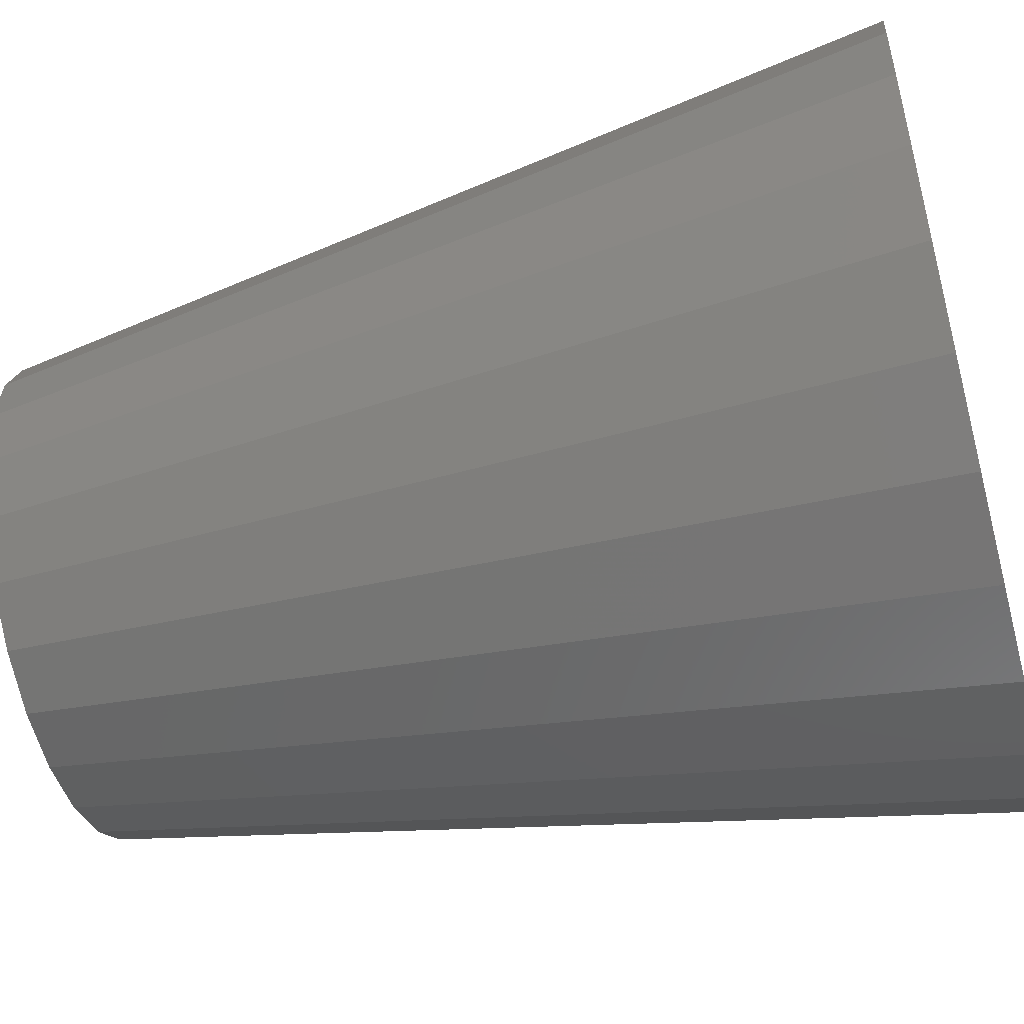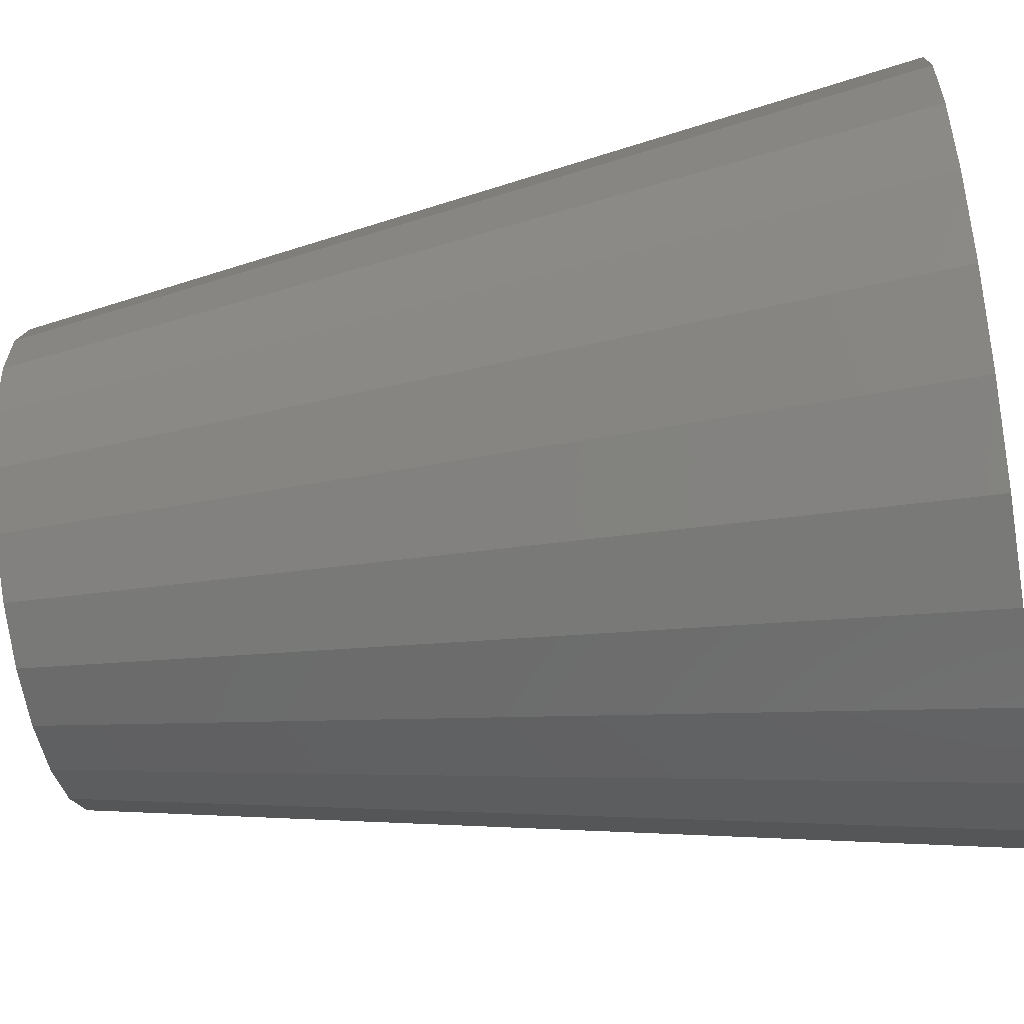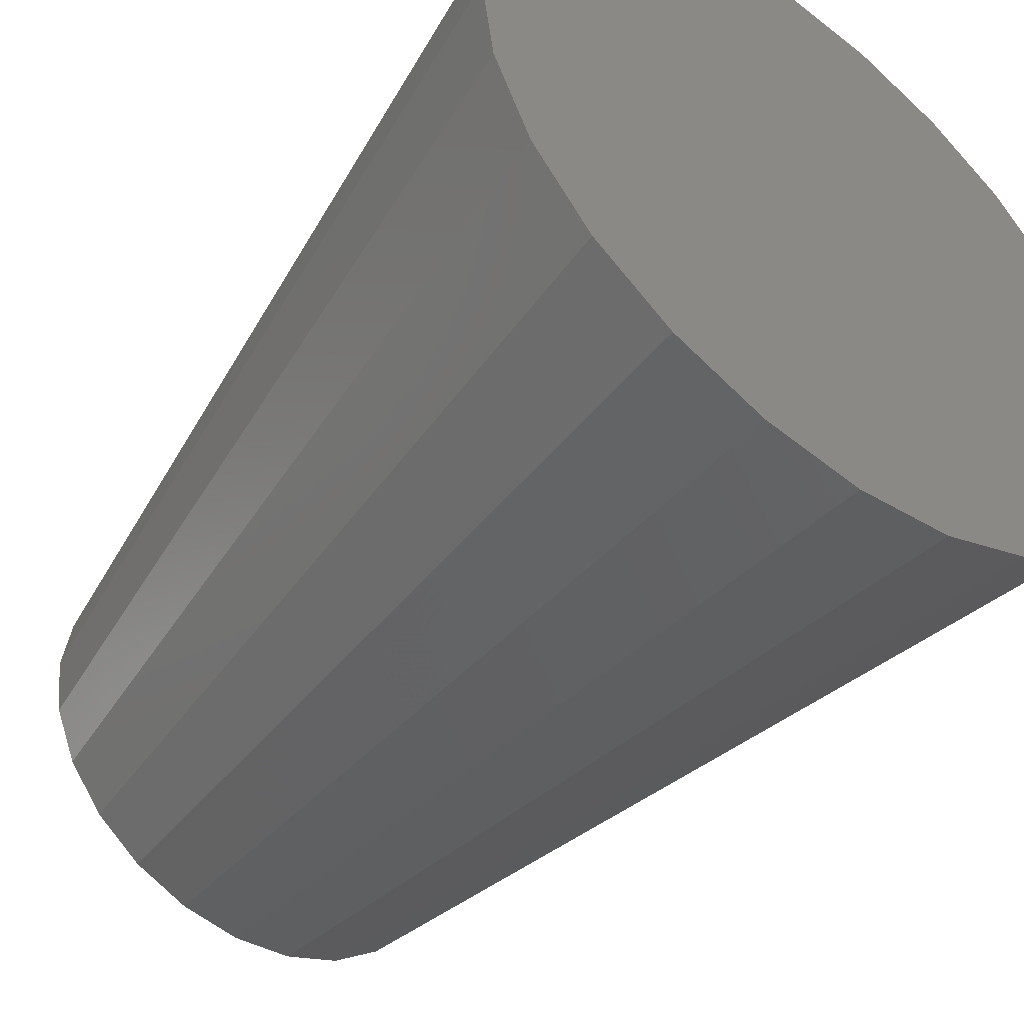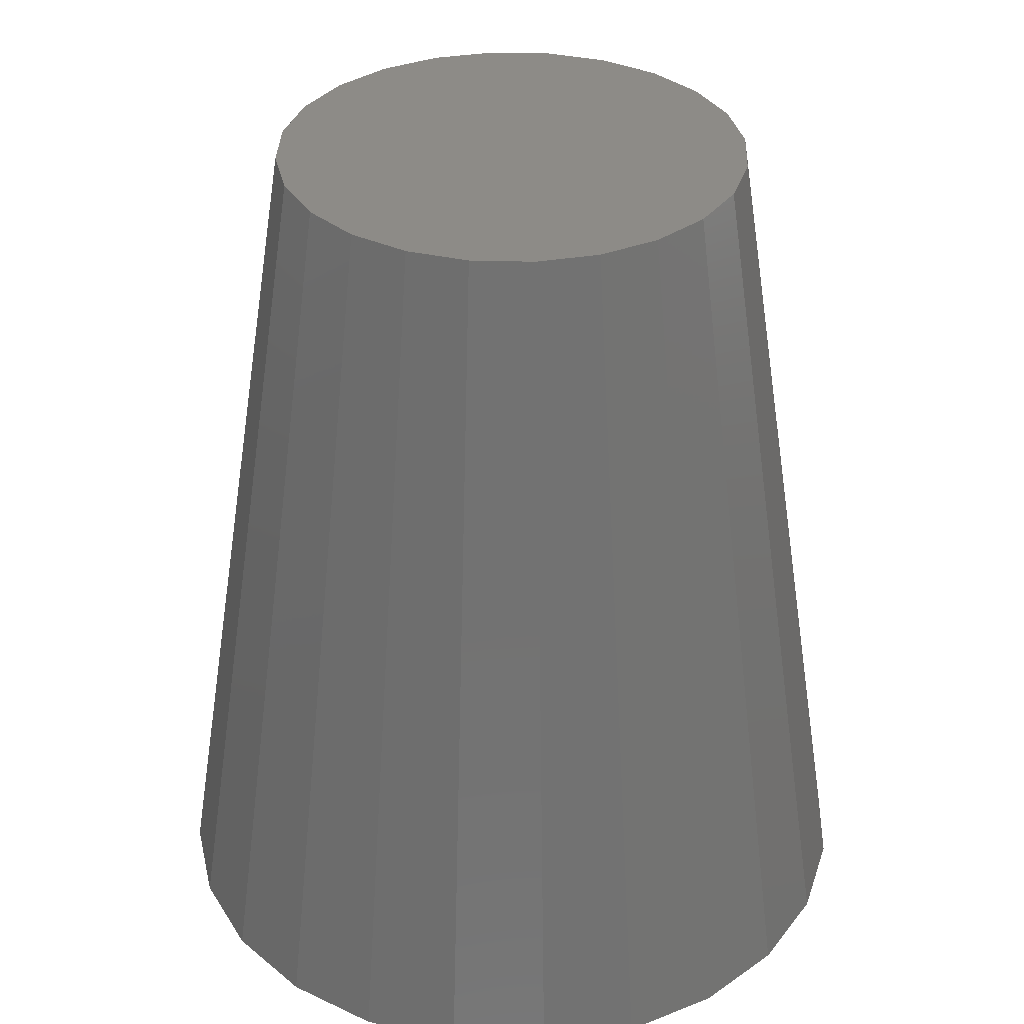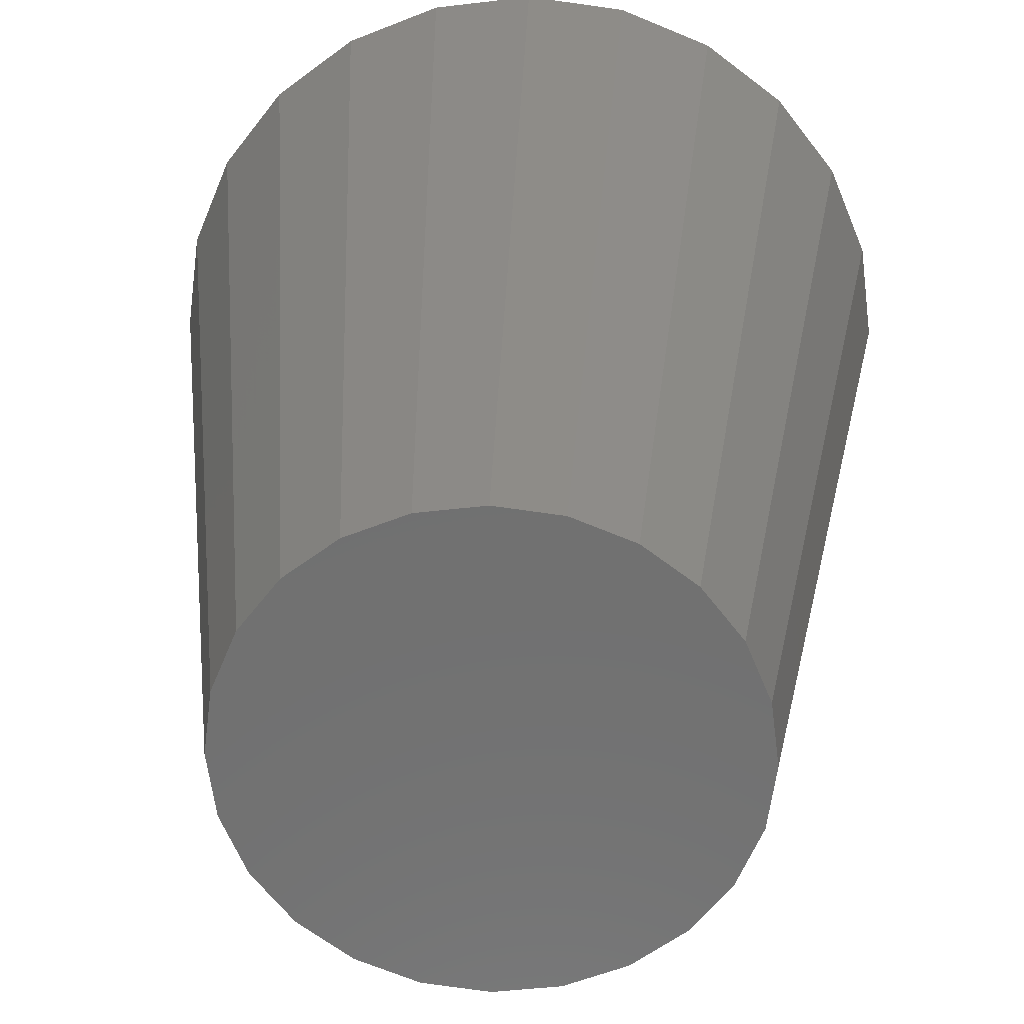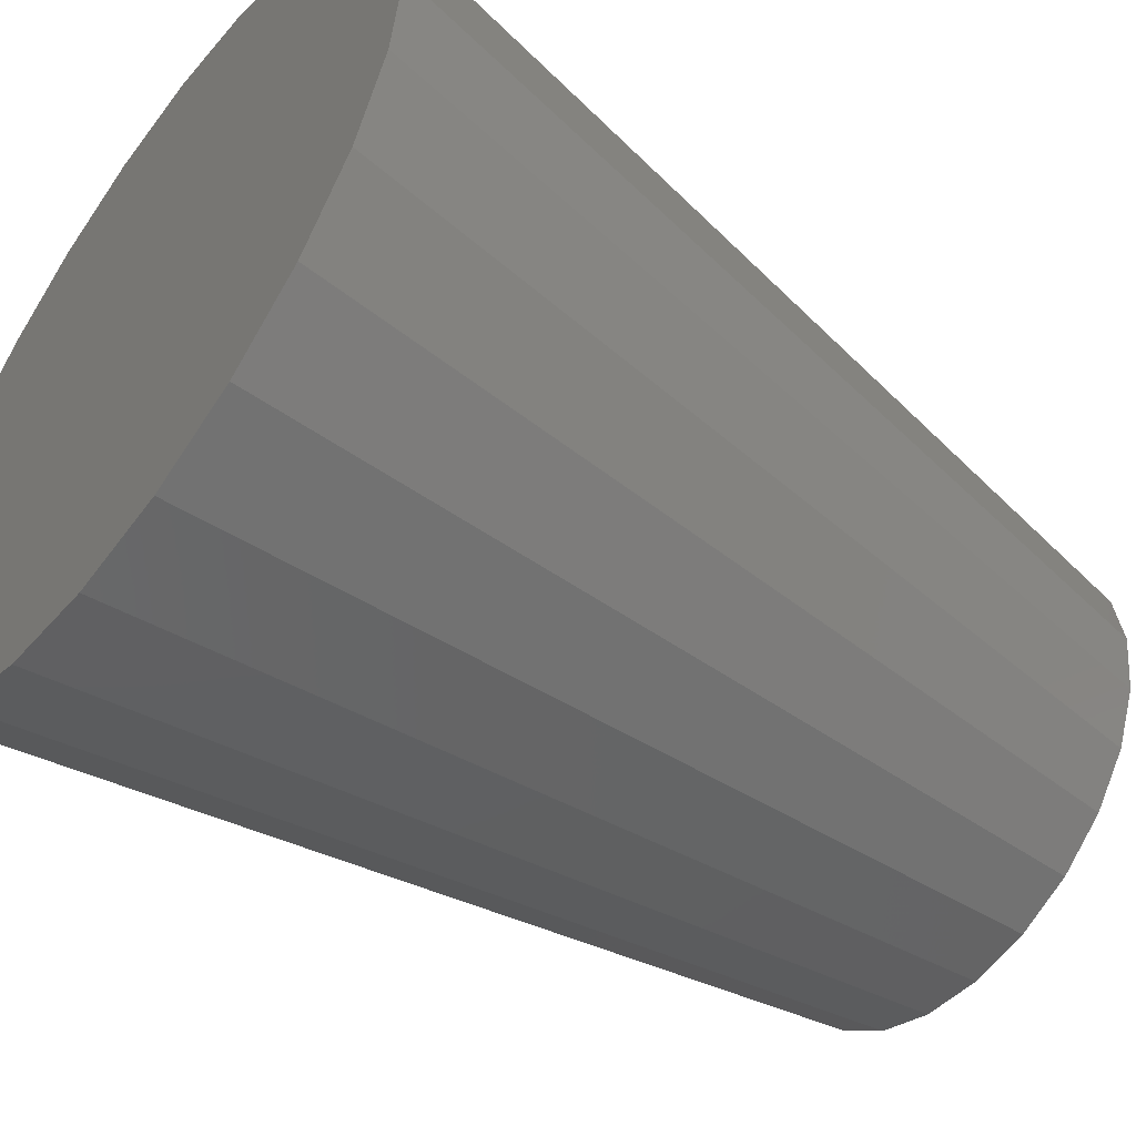
<metadata>
{"format":"stl","ext":"stl","renderer":"f3d","projection":"perspective","resolution":1024,"background":"white","views":[{"elev":-52.0,"azim":105.0,"up":"+Y"},{"elev":-54.1,"azim":99.0,"up":"+Y"},{"elev":-49.1,"azim":142.1,"up":"+Y"},{"elev":34.5,"azim":-35.3,"up":"+Z"},{"elev":27.6,"azim":2.3,"up":"+Y"},{"elev":-52.3,"azim":-127.3,"up":"+Y"}]}
</metadata>
<code>
# stl→obj: 48 verts, 92 faces
v 75.17 -51.6 9.01e-20
v 74.51 -51.88 4
v 75.11 -52.04 9.01e-20
v 74.54 -51.6 4
v 72.94 -50.67 4
v 73.03 -49.96 9.01e-20
v 72.62 -50.13 9.01e-20
v 73.19 -50.57 4
v 75.11 -51.16 9.01e-20
v 74.51 -51.32 4
v 72.54 -52.14 4
v 71.83 -52.04 9.01e-20
v 72 -52.45 9.01e-20
v 72.44 -51.88 4
v 74.01 -52.53 4
v 73.91 -53.24 9.01e-20
v 74.32 -53.07 9.01e-20
v 73.75 -52.63 4
v 73.47 -53.3 9.01e-20
v 73.47 -52.67 4
v 74.94 -52.45 9.01e-20
v 74.23 -52.36 4
v 74.67 -52.8 9.01e-20
v 74.4 -52.14 4
v 72.44 -51.32 4
v 72.4 -51.6 4
v 72.54 -51.07 4
v 72.71 -52.36 4
v 72.71 -50.84 4
v 72.94 -52.53 4
v 73.19 -52.63 4
v 73.47 -50.53 4
v 73.75 -50.57 4
v 74.01 -50.67 4
v 74.23 -50.84 4
v 74.4 -51.07 4
v 72.62 -53.07 9.01e-20
v 73.03 -53.24 9.01e-20
v 71.83 -51.16 9.01e-20
v 72 -50.75 9.01e-20
v 71.77 -51.6 9.01e-20
v 74.32 -50.13 9.01e-20
v 73.91 -49.96 9.01e-20
v 72.27 -52.8 9.01e-20
v 72.27 -50.4 9.01e-20
v 73.47 -49.9 9.01e-20
v 74.67 -50.4 9.01e-20
v 74.94 -50.75 9.01e-20
f 1 2 3
f 2 1 4
f 5 6 7
f 6 5 8
f 9 4 1
f 4 9 10
f 11 12 13
f 12 11 14
f 15 16 17
f 16 15 18
f 18 19 16
f 19 18 20
f 21 22 23
f 22 21 24
f 14 25 26
f 25 14 11
f 25 11 27
f 27 11 28
f 27 28 29
f 29 28 30
f 29 30 5
f 5 30 31
f 5 31 8
f 8 31 20
f 8 20 32
f 32 20 18
f 32 18 33
f 33 18 15
f 33 15 34
f 34 15 22
f 34 22 35
f 35 22 24
f 35 24 36
f 36 24 2
f 36 2 10
f 10 2 4
f 31 37 38
f 37 31 30
f 27 39 25
f 39 27 40
f 14 41 12
f 41 14 26
f 22 17 23
f 17 22 15
f 26 39 41
f 39 26 25
f 33 42 43
f 42 33 34
f 30 44 37
f 44 30 28
f 3 24 21
f 24 3 2
f 39 12 41
f 12 39 40
f 12 40 13
f 13 40 45
f 13 45 44
f 44 45 7
f 44 7 37
f 37 7 6
f 37 6 38
f 38 6 46
f 38 46 19
f 19 46 43
f 19 43 16
f 16 43 42
f 16 42 17
f 17 42 47
f 17 47 23
f 23 47 48
f 23 48 21
f 21 48 9
f 21 9 3
f 3 9 1
f 34 47 42
f 47 34 35
f 20 38 19
f 38 20 31
f 32 43 46
f 43 32 33
f 8 46 6
f 46 8 32
f 48 35 36
f 35 48 47
f 9 36 10
f 36 9 48
f 29 7 45
f 7 29 5
f 28 13 44
f 13 28 11
f 29 40 27
f 40 29 45

</code>
